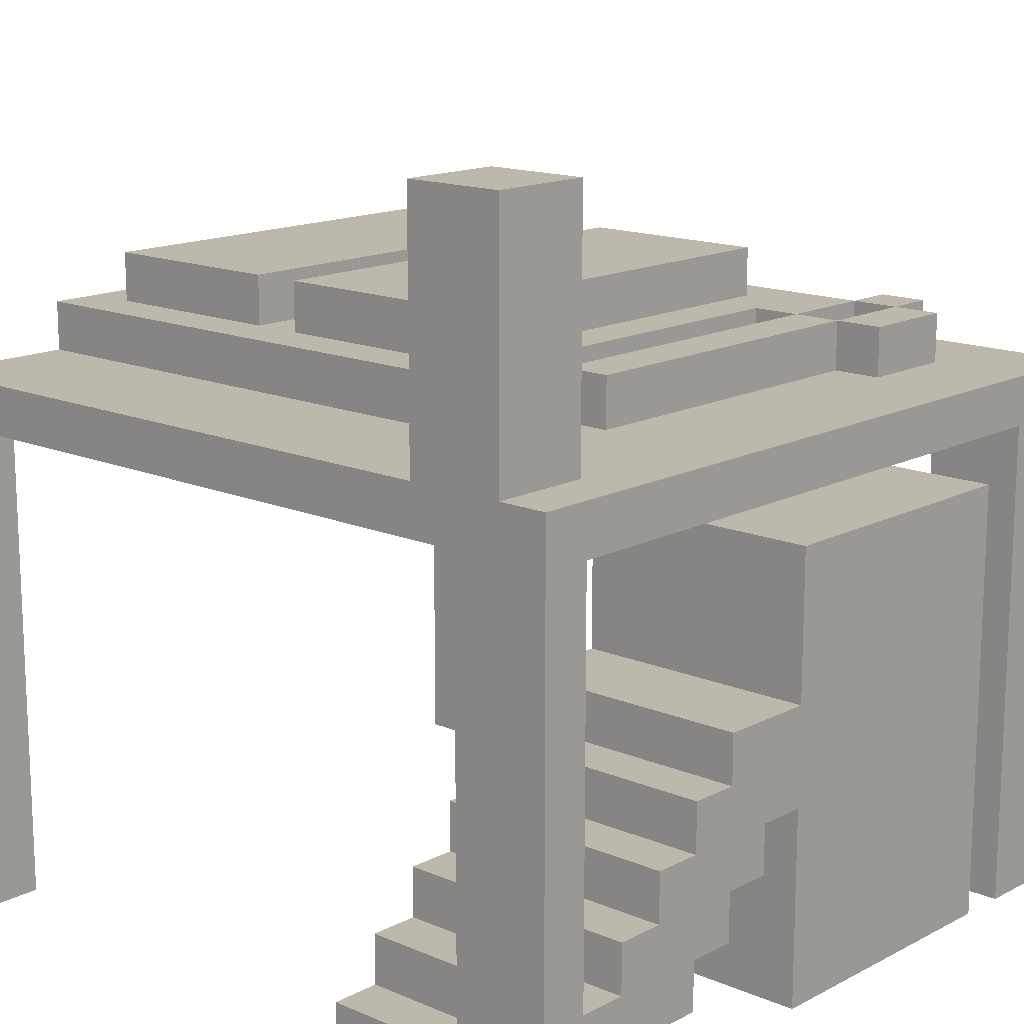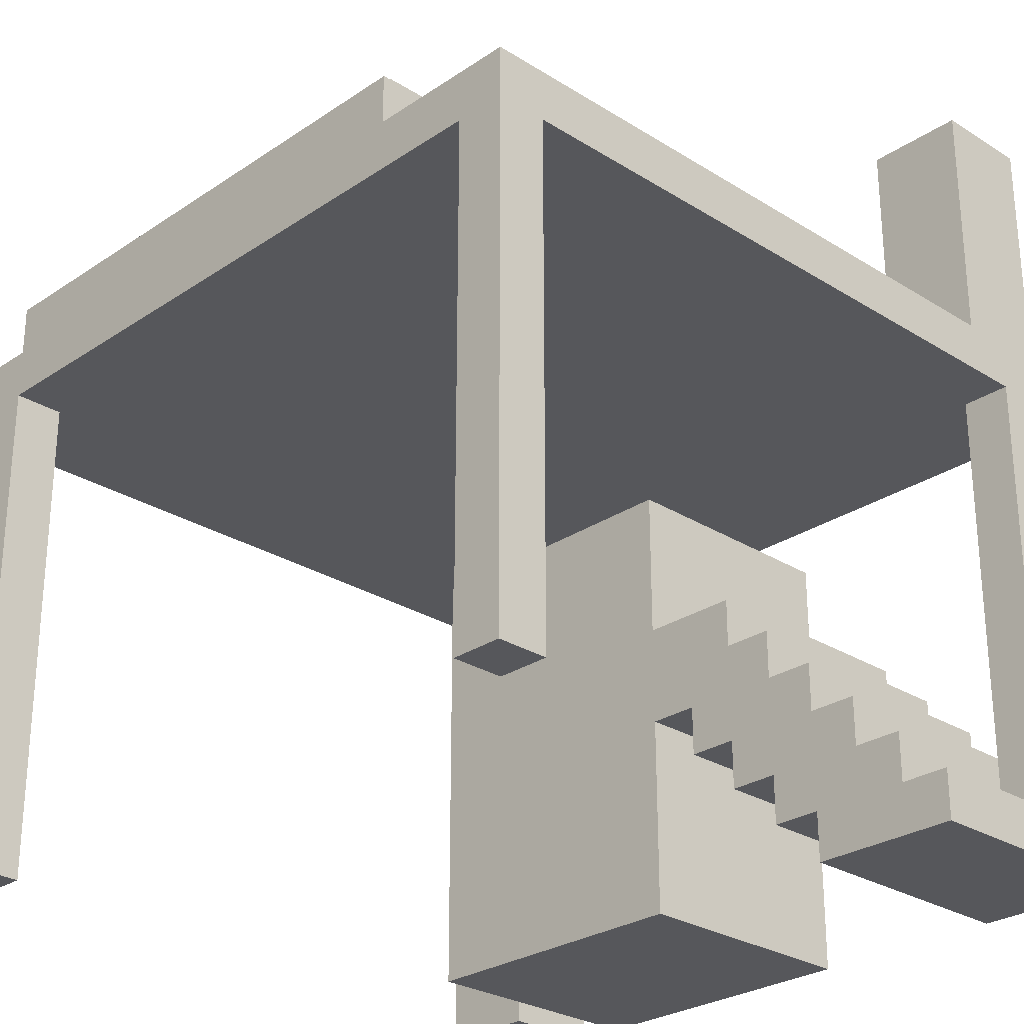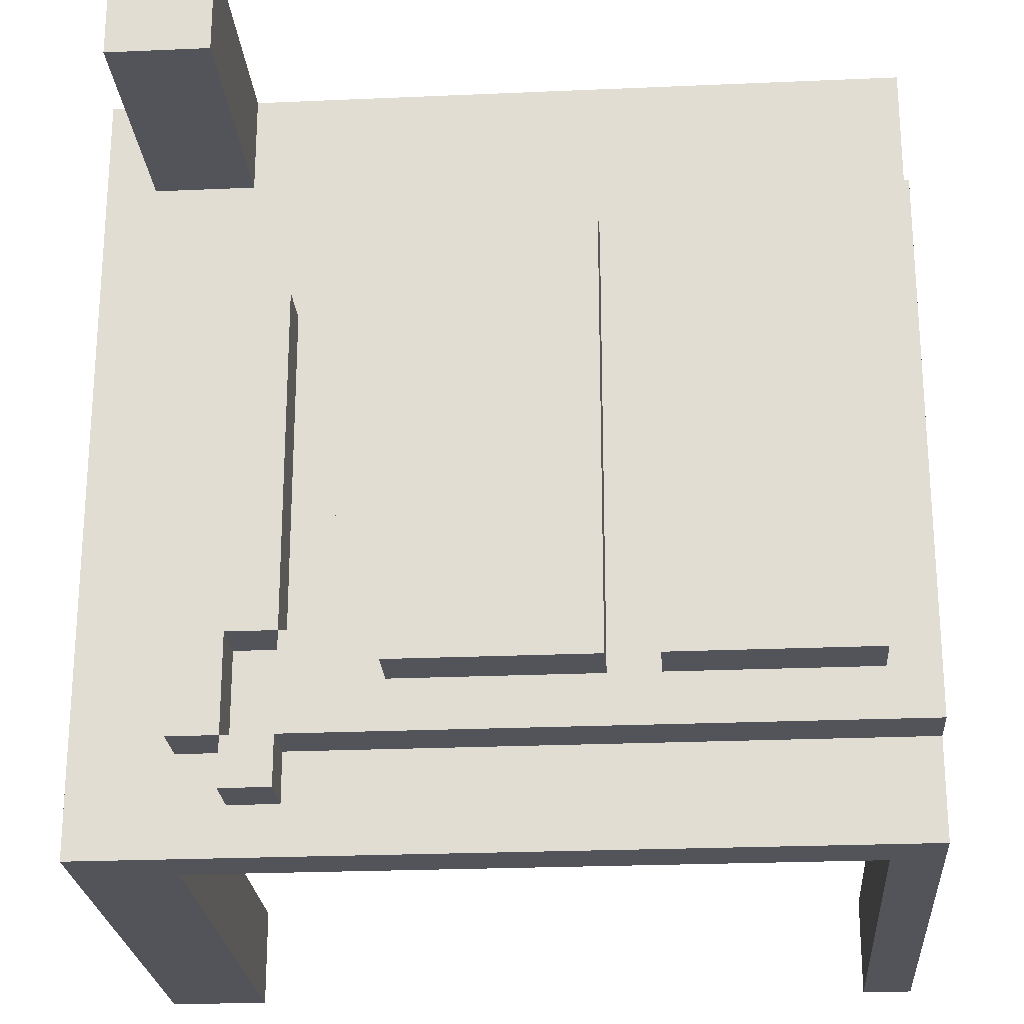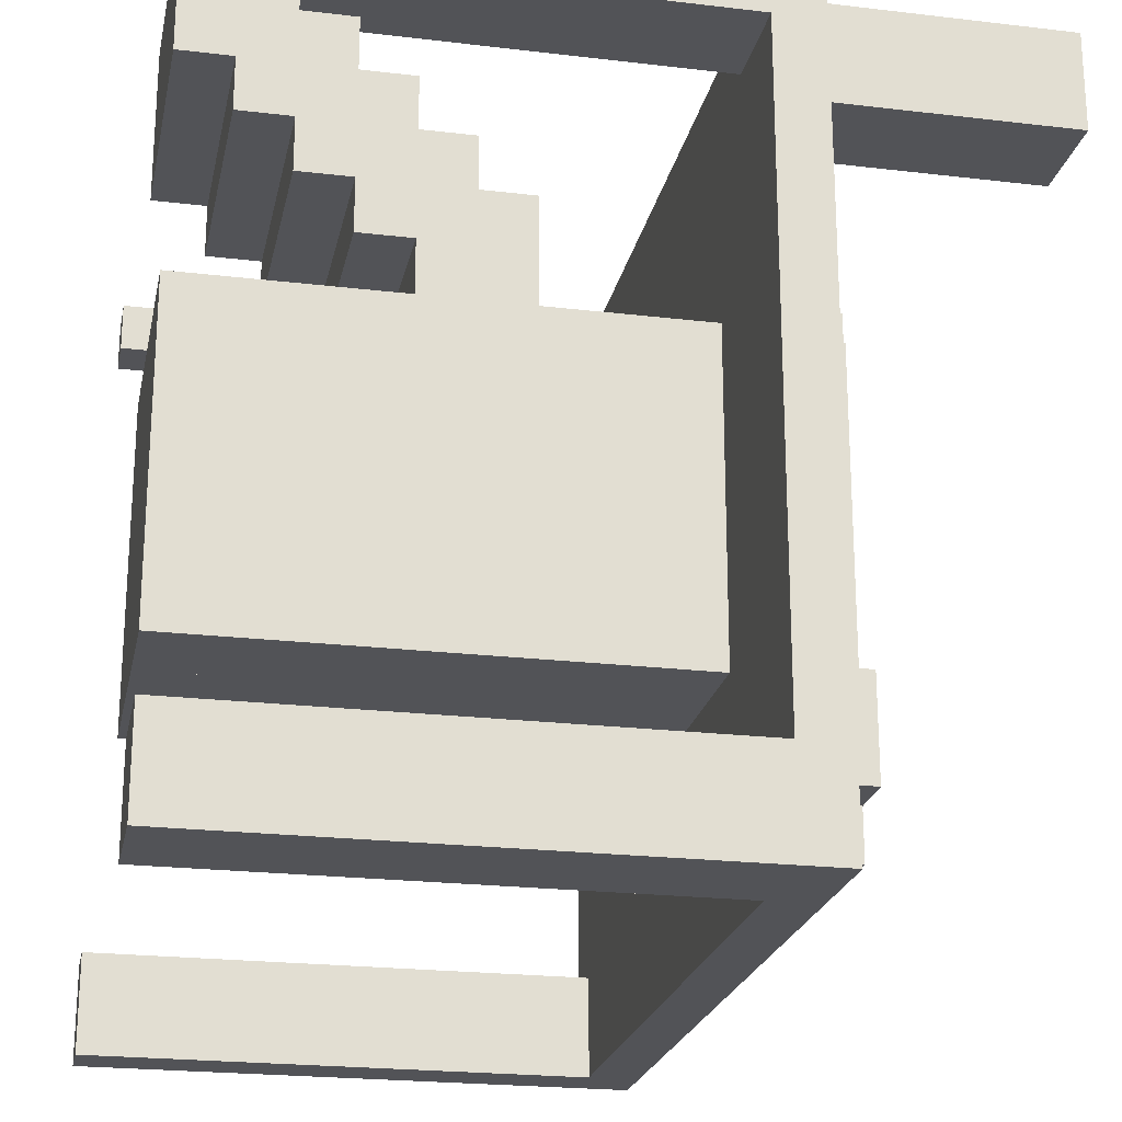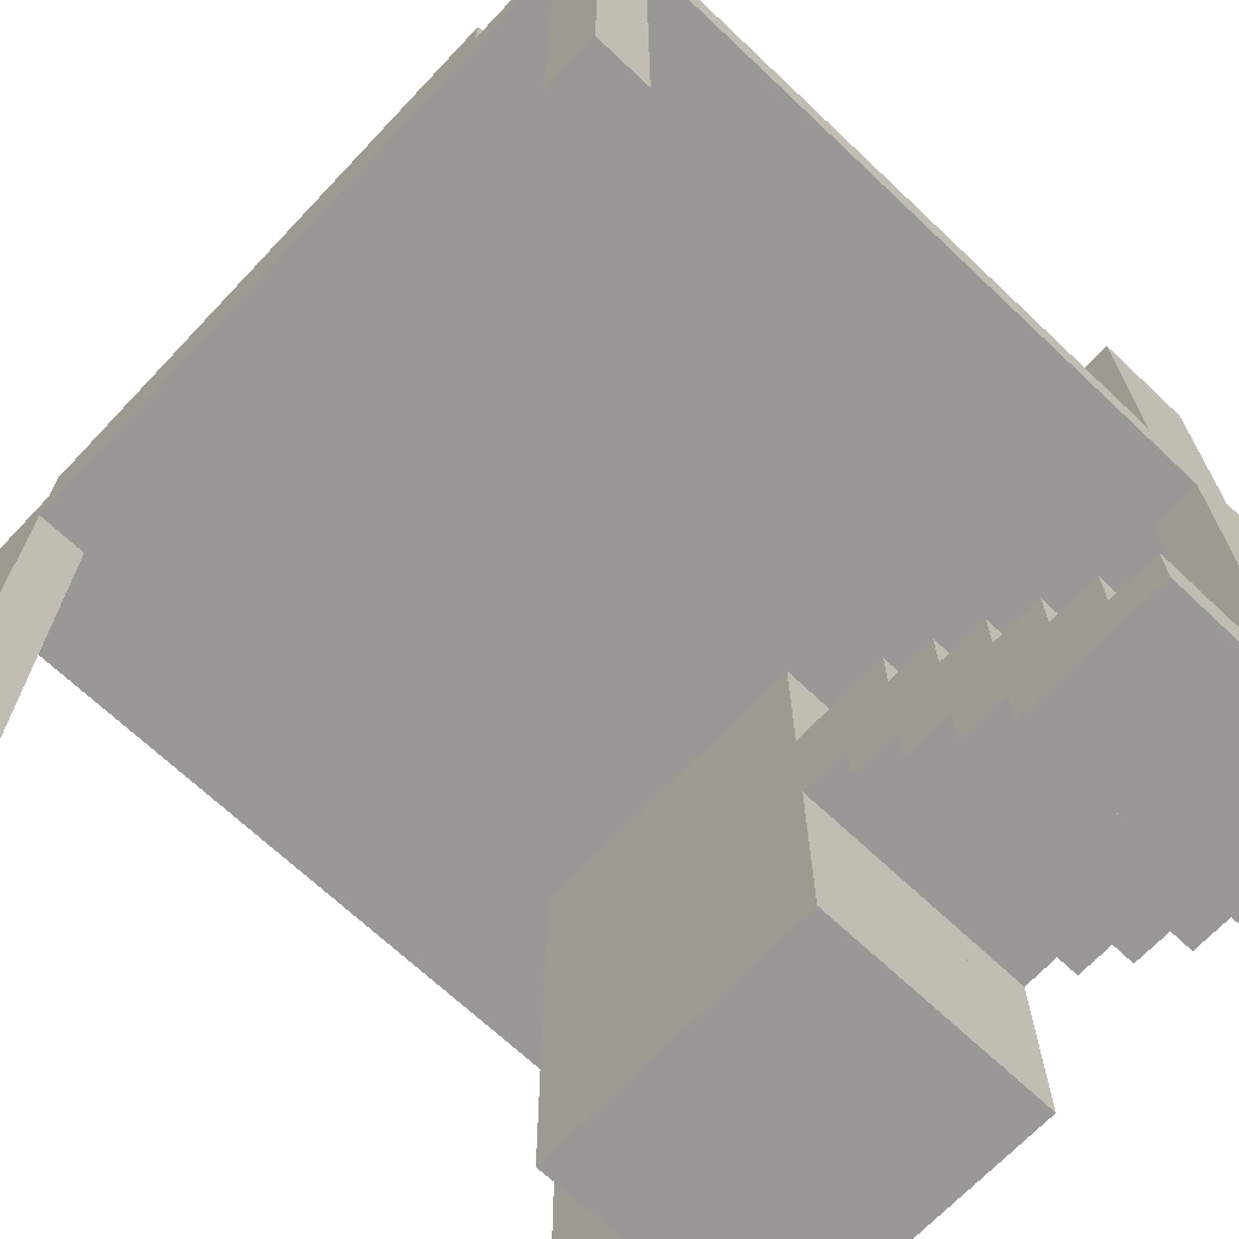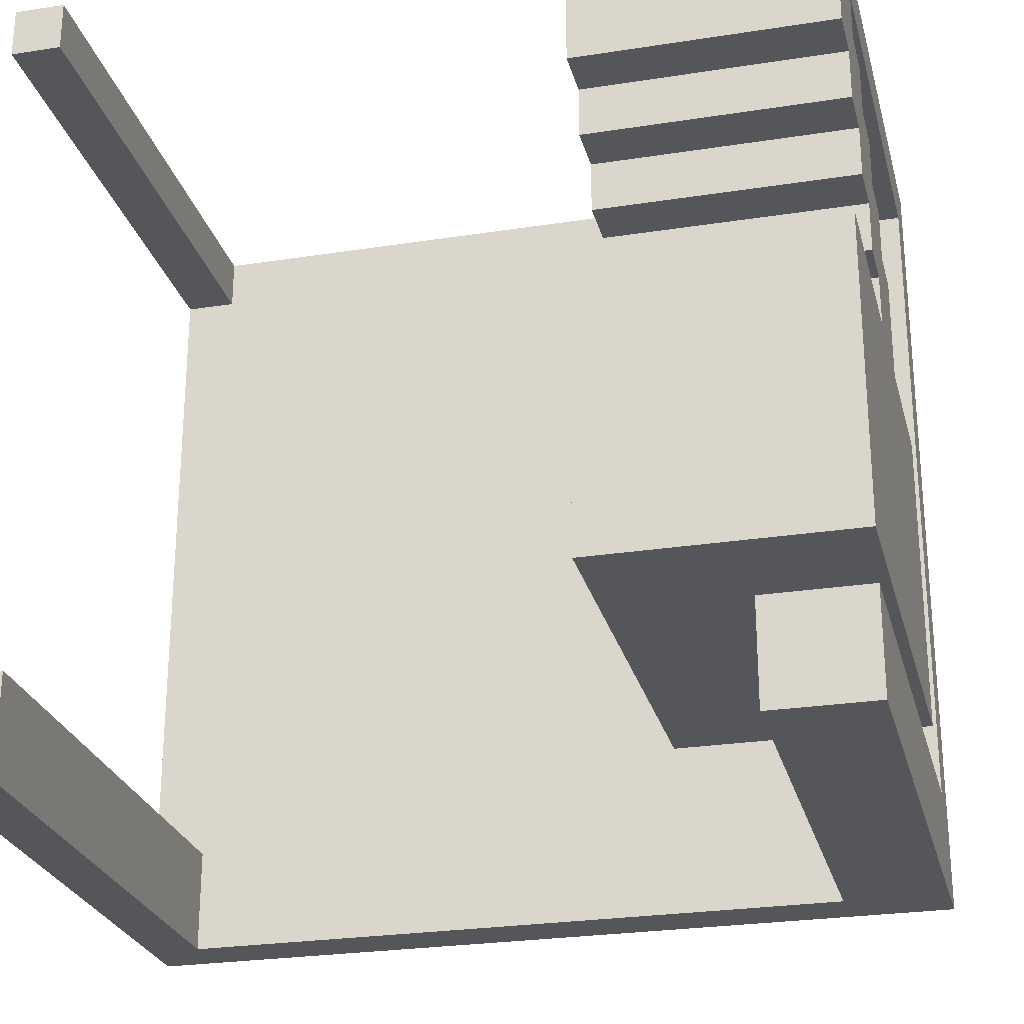
<metadata>
{"format":"obj","ext":"obj","renderer":"f3d","projection":"perspective","resolution":1024,"background":"white","views":[{"elev":14.9,"azim":42.3,"up":"+Y"},{"elev":-27.4,"azim":-44.0,"up":"+Y"},{"elev":-23.9,"azim":-175.8,"up":"+Z"},{"elev":-22.4,"azim":78.4,"up":"+Z"},{"elev":-68.7,"azim":-43.4,"up":"+Y"},{"elev":-26.1,"azim":13.9,"up":"+Z"}]}
</metadata>
<code>
o node_0_0_0
v -0.5 0.1875 -0.5
v -0.5 0.1875 -0.4375
v 0.5 0.1875 -0.4375
v 0.5 0.1875 -0.5
v 0.3125 0.1875 -0.4375
v 0.3125 0.1875 -0.375
v 0.5 0.1875 -0.375
v -0.5 0.1875 -0.375
v 0.25 0.1875 -0.375
v 0.25 0.1875 -0.4375
v 0.25 0.25 -0.4375
v 0.25 0.25 -0.375
v 0.3125 0.25 -0.375
v 0.3125 0.25 -0.4375
v 0.375 0.1875 -0.375
v 0.375 0.1875 0.375
v 0.5 0.1875 0.375
v 0.25 0.1875 -0.25
v 0.3125 0.1875 -0.25
v 0.3125 0.25 -0.25
v 0.375 0.25 -0.25
v 0.375 0.25 -0.375
v 0.1875 0.25 -0.375
v 0.1875 0.25 -0.25
v 0.25 0.25 -0.25
v -0.5 0.25 -0.375
v -0.5 0.25 -0.3125
v 0.1875 0.25 -0.3125
v 0.1875 0.0625 -0.3125
v 0.1875 0.0625 -0.25
v 0.5 0.0625 -0.25
v 0.5 0.0625 -0.3125
v 0.125 0.25 -0.3125
v 0.125 0.25 0.3125
v 0.1875 0.25 0.3125
v -0.1875 0.25 -0.3125
v -0.1875 0.25 0.3125
v -0.125 0.25 0.3125
v -0.125 0.25 -0.3125
v -0.5 0.25 0.3125
v -0.4375 0.25 0.3125
v -0.4375 0.25 -0.3125
v -0.125 0.3125 -0.3125
v -0.125 0.3125 0.25
v 0.125 0.3125 0.25
v 0.125 0.3125 -0.3125
v -0.4375 0.3125 -0.3125
v -0.4375 0.3125 0.25
v -0.1875 0.3125 0.25
v -0.1875 0.3125 -0.3125
v 0.4375 0.0625 -0.25
v 0.4375 0.0625 -0.125
v 0.5 0.0625 -0.125
v 0.1875 0.0625 -0.1875
v 0.4375 0.0625 -0.1875
v 0.3125 0.1875 0.375
v 0.375 0.1875 -0.25
v 0.1875 0.1875 -0.25
v 0.1875 0.1875 0.5
v 0.25 0.1875 0.5
v 0.25 0.25 0.1875
v 0.3125 0.25 0.1875
v 0.1875 0.0625 -0.125
v 0.1875 0.0625 -0.0625
v 0.5 0.0625 -0.0625
v 0.25 0.0625 -0.0625
v 0.25 0.0625 0
v 0.5 0.0625 0
v 0.1875 0.0625 0.0625
v 0.25 0.0625 0.0625
v 0.5 0.0625 0.0625
v 0.1875 -0.125 0.0625
v 0.1875 -0.125 0.1875
v 0.5 -0.125 0.1875
v 0.5 -0.125 0.0625
v 0.1875 -0.1875 0.1875
v 0.1875 -0.1875 0.25
v 0.5 -0.1875 0.25
v 0.5 -0.1875 0.1875
v 0.25 0.1875 0.1875
v 0.3125 0.1875 0.5
v 0.3125 0.1875 0.1875
v 0.1875 -0.25 0.25
v 0.1875 -0.25 0.3125
v 0.5 -0.25 0.3125
v 0.5 -0.25 0.25
v -0.125 0.25 0.25
v 0.125 0.25 0.25
v -0.4375 0.25 0.25
v -0.1875 0.25 0.25
v 0.1875 -0.3125 0.3125
v 0.1875 -0.3125 0.375
v 0.5 -0.3125 0.375
v 0.5 -0.3125 0.3125
v -0.5 0.1875 0.3125
v -0.5 0.1875 0.5
v 0.1875 0.1875 0.3125
v 0.1875 -0.375 0.375
v 0.1875 -0.375 0.4375
v 0.5 -0.375 0.4375
v 0.5 -0.375 0.375
v 0.4375 0.1875 0.375
v 0.4375 0.1875 0.5
v 0.5 0.1875 0.5
v 0.3125 0.5 0.375
v 0.3125 0.5 0.5
v 0.4375 0.5 0.5
v 0.4375 0.5 0.375
v 0.1875 -0.4375 0.4375
v 0.1875 -0.4375 0.5
v 0.375 -0.4375 0.5
v 0.375 -0.4375 0.4375
v 0.5 -0.5 -0.5
v 0.5 -0.5 -0.375
v 0.375 -0.5 -0.375
v 0.375 -0.5 -0.5
v -0.4375 -0.5 -0.5
v -0.4375 -0.5 -0.375
v -0.5 -0.5 -0.375
v -0.5 -0.5 -0.5
v 0.375 0.125 -0.5
v 0.375 0.125 0.5
v -0.4375 0.125 0.5
v -0.4375 0.125 -0.5
v 0.5 0.125 -0.375
v 0.5 0.125 0.4375
v 0.375 0.125 0.4375
v 0.375 0.125 -0.375
v -0.4375 0.125 -0.375
v -0.4375 0.125 0.4375
v -0.5 0.125 0.4375
v -0.5 0.125 -0.375
v 0.5 -0.5 -0.3125
v 0.5 -0.5 0.0625
v 0.1875 -0.5 0.0625
v 0.1875 -0.5 -0.3125
v 0.5 -0.25 0.0625
v 0.5 -0.25 0.125
v 0.1875 -0.25 0.125
v 0.1875 -0.25 0.0625
v 0.5 -0.3125 0.125
v 0.5 -0.3125 0.1875
v 0.1875 -0.3125 0.1875
v 0.1875 -0.3125 0.125
v 0.5 -0.375 0.1875
v 0.5 -0.375 0.25
v 0.1875 -0.375 0.25
v 0.1875 -0.375 0.1875
v 0.5 -0.4375 0.25
v 0.5 -0.4375 0.3125
v 0.1875 -0.4375 0.3125
v 0.1875 -0.4375 0.25
v 0.5 -0.5 0.3125
v 0.5 -0.5 0.375
v 0.1875 -0.5 0.375
v 0.1875 -0.5 0.3125
v 0.5 -0.5 0.4375
v 0.4375 -0.5 0.4375
v 0.4375 -0.5 0.375
v 0.1875 -0.5 0.4375
v 0.5 -0.5 0.5
v 0.375 -0.5 0.5
v 0.375 -0.5 0.4375
v 0.1875 -0.5 0.5
v -0.4375 -0.5 0.4375
v -0.4375 -0.5 0.5
v -0.5 -0.5 0.5
v -0.5 -0.5 0.4375
v -0.5 0.125 0.5
v 0.1875 -0.4375 0.0625
v 0.1875 -0.4375 -0.3125
v 0.1875 -0.375 0.0625
v 0.1875 -0.375 -0.3125
v 0.1875 -0.3125 0.0625
v 0.1875 -0.3125 -0.3125
v 0.1875 -0.3125 -0.25
v 0.1875 -0.3125 -0.1875
v 0.1875 -0.3125 -0.125
v 0.1875 -0.125 0.125
v 0.1875 -0.25 0.1875
v 0.1875 -0.1875 0.125
v 0.1875 -0.3125 0.25
v 0.1875 -0.375 0.3125
v 0.1875 -0.4375 0.375
v 0.3125 0.25 0.5
v 0.3125 0.25 0.375
v 0.5 0.125 0.5
v 0.5 -0.3125 -0.3125
v 0.5 -0.3125 0.0625
v 0.5 -0.3125 -0.125
v 0.5 -0.3125 -0.0625
v 0.5 -0.3125 -0
v 0.5 -0.25 0.1875
v 0.5 -0.4375 0.4375
v 0.4375 0.25 0.375
v 0.4375 0.25 0.5
v 0.375 0.1875 -0.5
v -0.4375 0.1875 -0.5
v 0.1875 0.1875 -0.375
v 0.5 -0.4375 -0.3125
v 0.4375 -0.4375 -0.3125
v 0.4375 -0.3125 -0.3125
v 0.4375 -0.375 -0.3125
v 0.375 -0.375 0.4375
v 0.5 -0.4375 0.0625
v 0.4375 -0.3125 0.0625
v 0.4375 -0.4375 0.0625
v 0.4375 -0.375 0.0625
v 0.375 0.1875 0.5
v -0.4375 0.1875 0.5
g node_0_0_0_node_0_0_0_default:wood
f 1 2 3 4
f 5 6 7 3
f 2 8 9 10
f 15 16 17 7
f 9 18 19 6
f 19 56 16 57
f 58 59 60 18
f 80 60 81 82
f 95 96 59 97
f 102 103 104 17
f 113 114 115 116
f 117 118 119 120
f 121 122 123 124
f 125 126 127 128
f 129 130 131 132
f 157 161 162 163
f 165 166 167 168
f 116 115 128 121
f 120 119 8 1
f 132 169 96 8
f 168 167 169 131
f 112 111 122 127
f 4 7 114 113
f 124 129 118 117
f 7 104 187 125
f 126 187 161 157
f 130 123 166 165
f 116 197 4 113
f 120 1 198 117
f 124 198 197 121
f 168 131 130 165
f 204 127 126 100
f 114 125 128 115
f 118 129 132 119
f 161 104 209 162
f 166 210 96 167
f 122 209 210 123
g node_0_0_0_node_0_0_0_default:silver_sandstone_block
f 11 12 13 14
f 13 20 21 22
f 23 24 25 12
f 25 61 62 20
f 10 9 12 11
f 6 19 20 13
f 18 80 61 25
f 14 13 6 5
f 22 21 57 15
f 12 25 18 9
f 20 62 82 19
f 10 11 14 5
f 6 13 22 15
f 199 23 12 9
f 18 25 20 19
f 6 13 12 9
f 57 21 20 19
f 18 25 24 58
f 82 62 61 80
g node_0_0_0_node_0_0_0_wool:red
f 26 27 28 23
f 29 30 31 32
f 33 34 35 28
f 36 37 38 39
f 27 40 41 42
f 51 52 53 31
f 54 63 52 55
f 87 38 34 88
f 89 41 37 90
f 8 95 40 26
f 175 176 30 29
f 177 178 63 54
f 32 53 190 188
f 24 35 97 58
f 8 26 23 199
f 175 29 32 188
f 97 35 40 95
g node_0_0_0_node_0_0_0_stairs:slab_sandstone
f 43 44 45 46
f 47 48 49 50
f 39 87 44 43
f 42 89 48 47
f 46 45 88 33
f 50 49 90 36
f 39 43 46 33
f 42 47 50 36
f 88 45 44 87
f 90 49 48 89
g node_0_0_0_node_0_0_0_wool:white
f 30 54 55 51
f 66 67 68 65
f 159 158 160 155
f 171 170 172 173
f 176 177 54 30
f 139 180 76 181
f 143 182 83 180
f 147 183 91 182
f 151 184 98 183
f 155 160 109 184
f 65 68 192 191
f 171 173 203 201
f 207 208 172 170
g node_0_0_0_node_0_0_0_wool:orange
f 63 64 65 53
f 64 69 70 66
f 67 70 71 68
f 178 174 69 63
f 53 65 191 190
f 68 71 189 192
f 189 137 140 174
f 75 71 69 72
g node_0_0_0_node_0_0_0_wool:green
f 72 73 74 75
f 76 77 78 79
f 83 84 85 86
f 91 92 93 94
f 98 99 100 101
f 109 110 111 112
f 137 138 139 140
f 141 142 143 144
f 145 146 147 148
f 149 150 151 152
f 153 154 155 156
f 154 157 158 159
f 163 162 164 160
f 140 139 179 72
f 144 143 180 139
f 181 76 73 179
f 148 147 182 143
f 180 83 77 76
f 152 151 183 147
f 182 91 84 83
f 156 155 184 151
f 183 98 92 91
f 184 109 99 98
f 160 164 110 109
f 75 74 193 137
f 138 85 94 141
f 142 93 101 145
f 79 78 86 193
f 146 100 194 149
f 150 194 157 153
f 144 139 138 141
f 148 143 142 145
f 152 147 146 149
f 156 151 150 153
f 79 74 73 76
f 86 78 77 83
f 94 85 84 91
f 101 93 92 98
f 112 204 99 109
f 162 111 110 164
g node_0_0_0_node_0_0_0_wool:yellow
f 105 106 107 108
f 186 185 106 105
f 108 107 196 195
f 186 105 108 195
f 196 107 106 185
g node_0_0_0_node_0_0_0_wool:blue
f 133 134 135 136
f 136 135 170 171
f 173 172 174 175
f 188 189 134 133
f 136 171 200 133
f 201 202 188 200
f 173 175 202 203
f 134 205 170 135
f 205 189 206 207
f 208 206 174 172
g node_0_0_0_node_0_0_0_wool:dark_green
f 56 81 185 186
f 195 196 103 102
f 56 186 195 102
f 103 196 185 81

</code>
